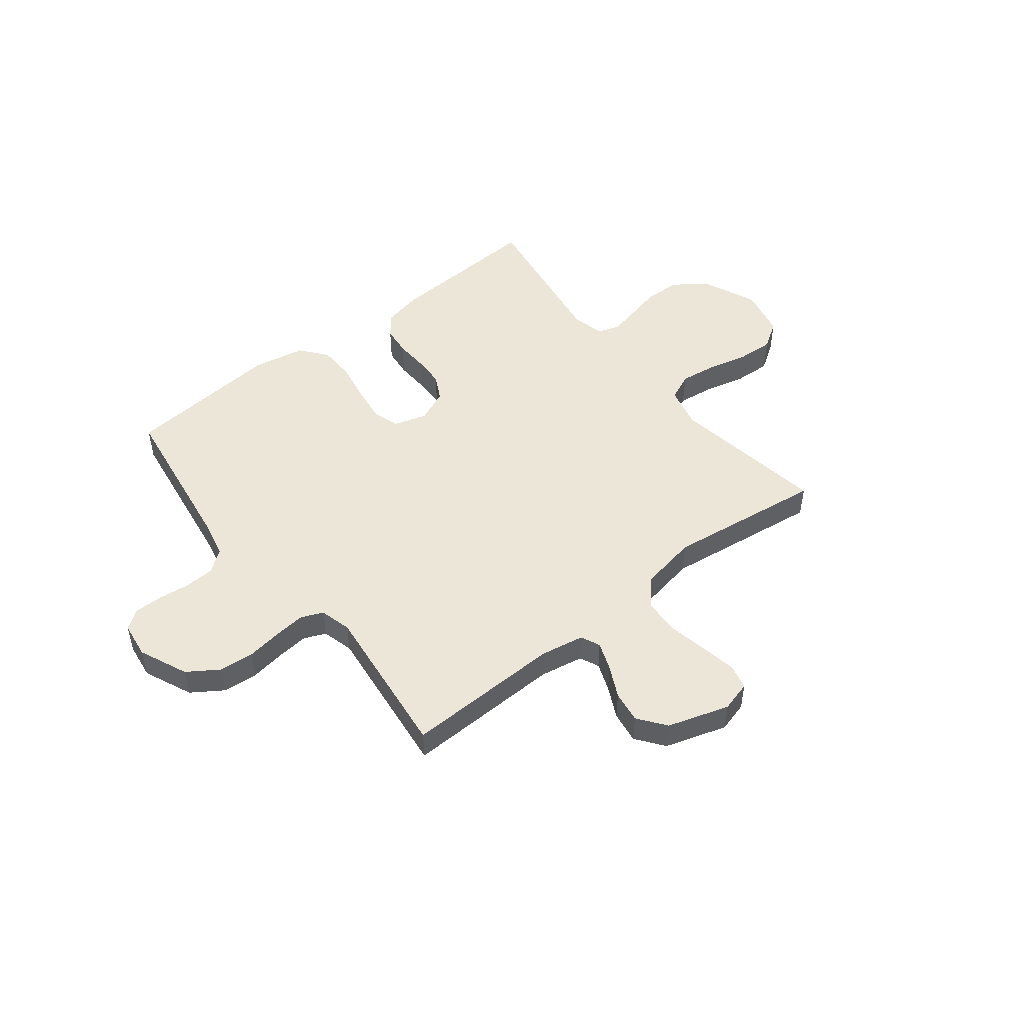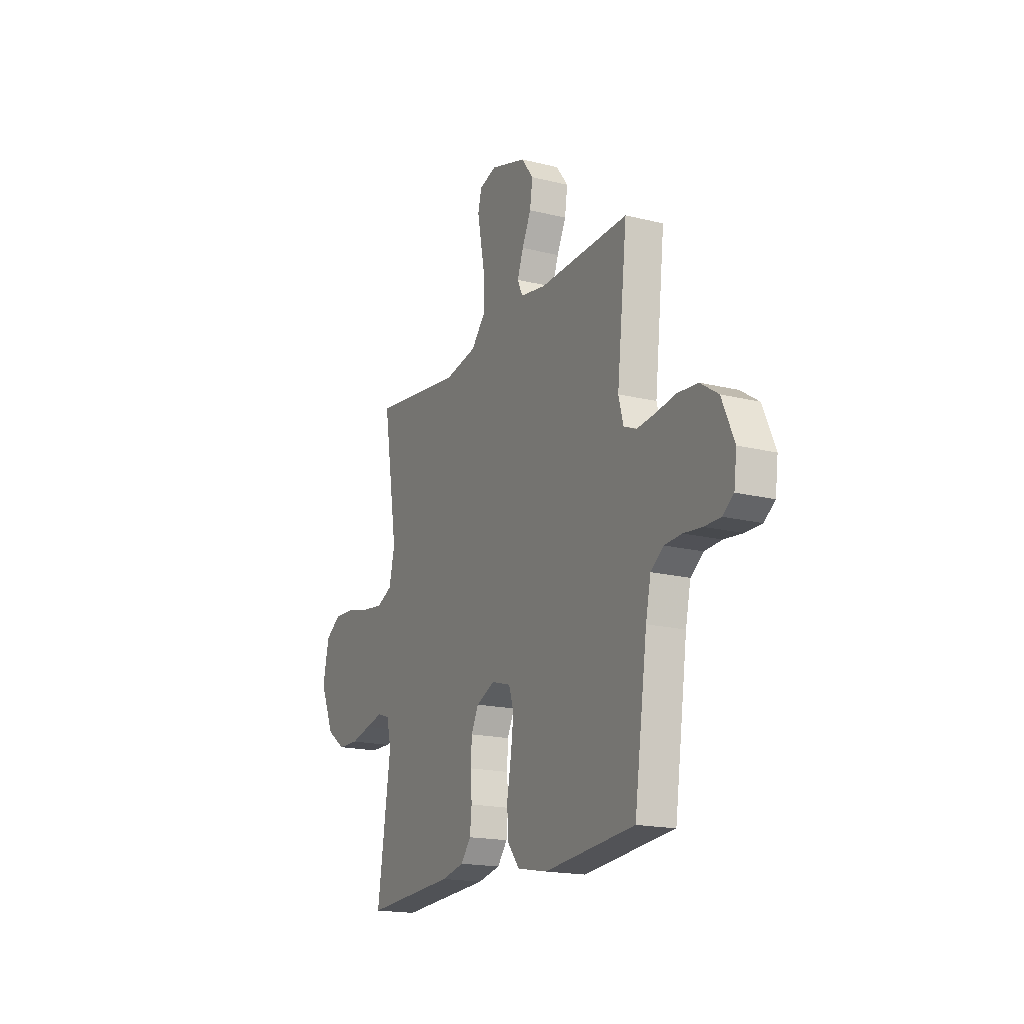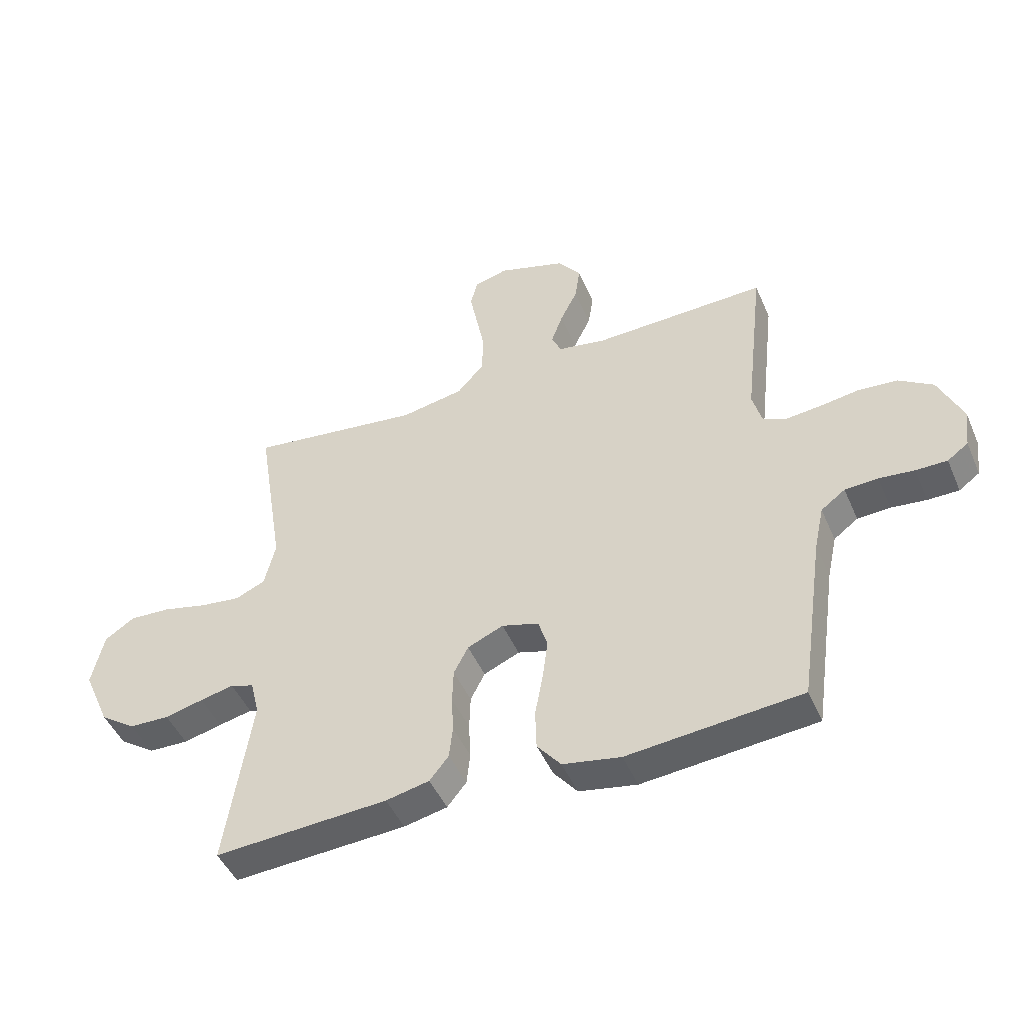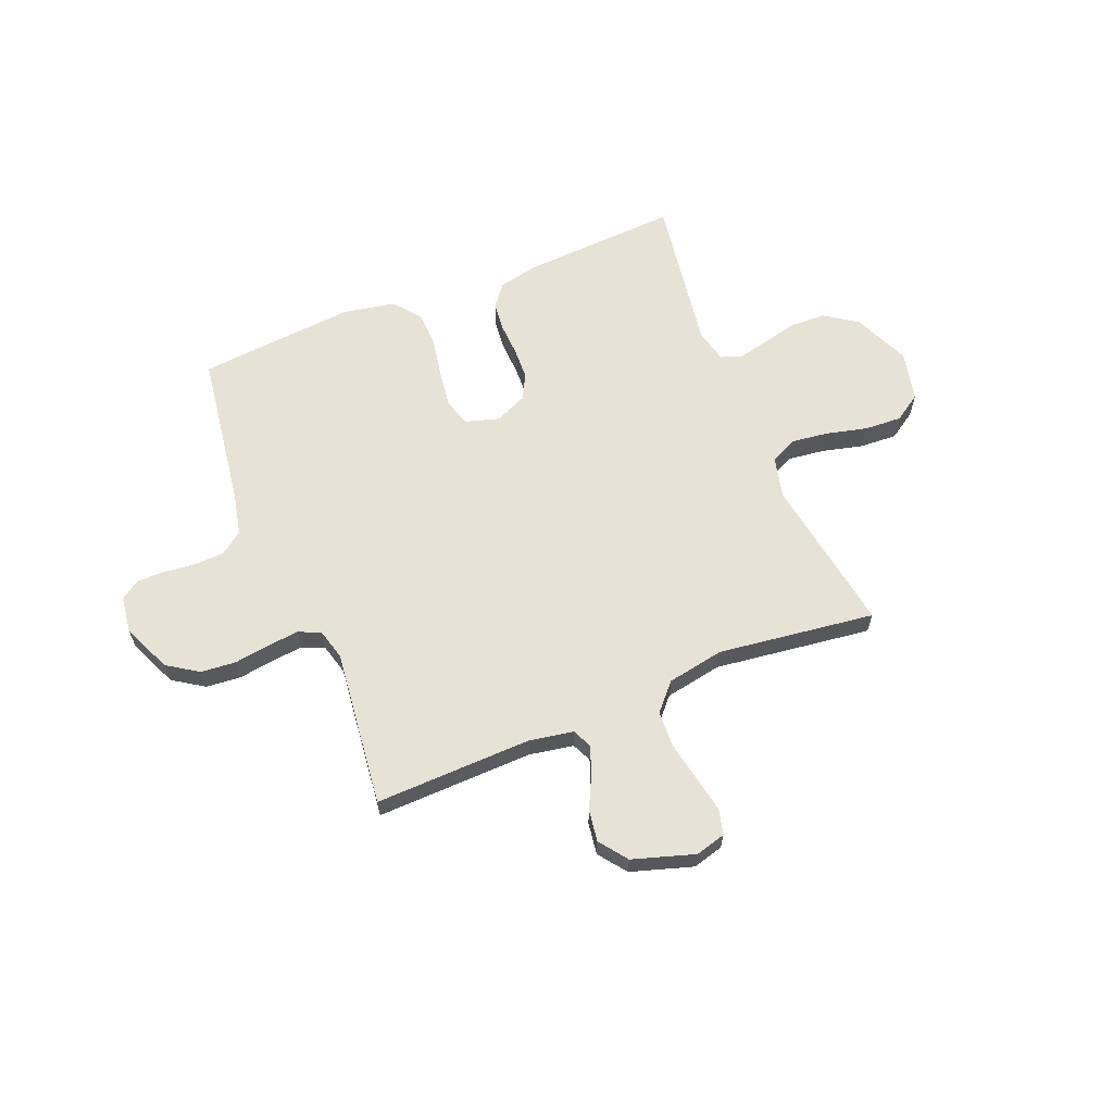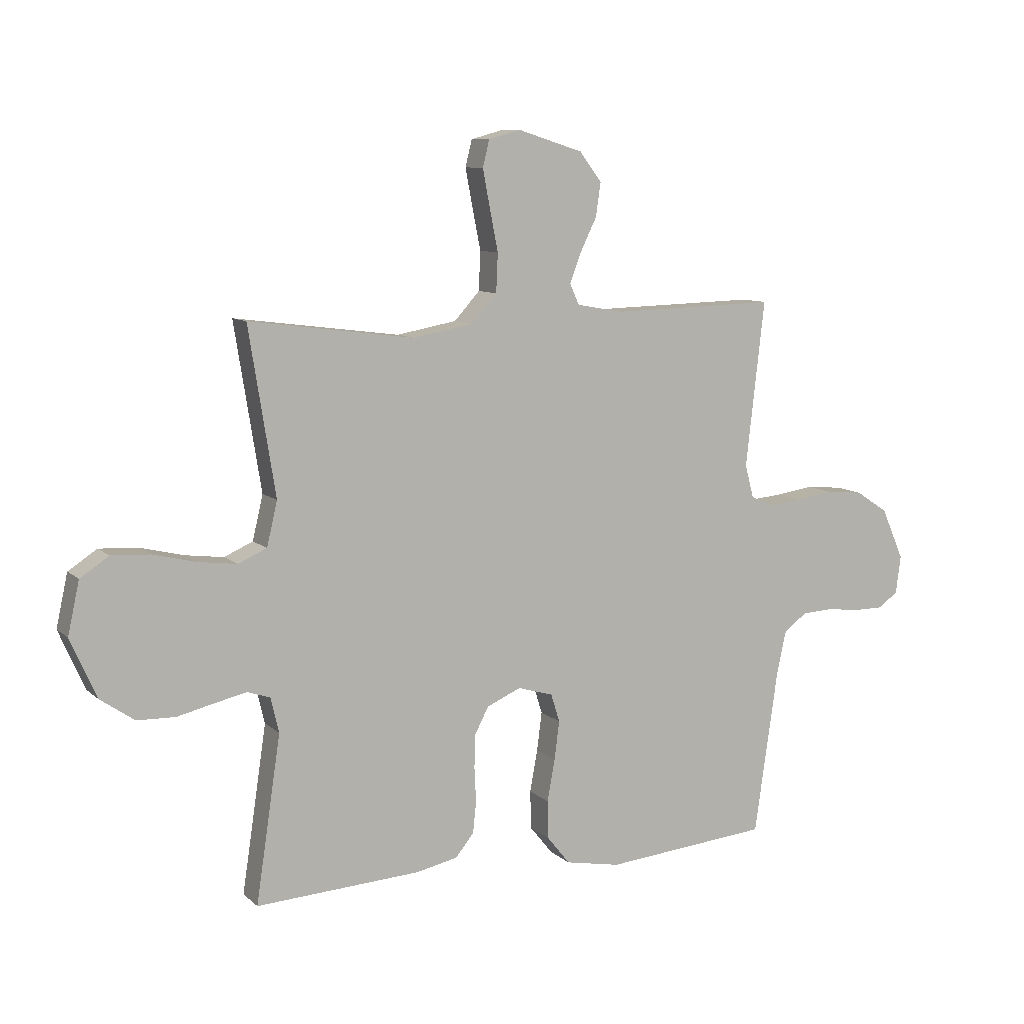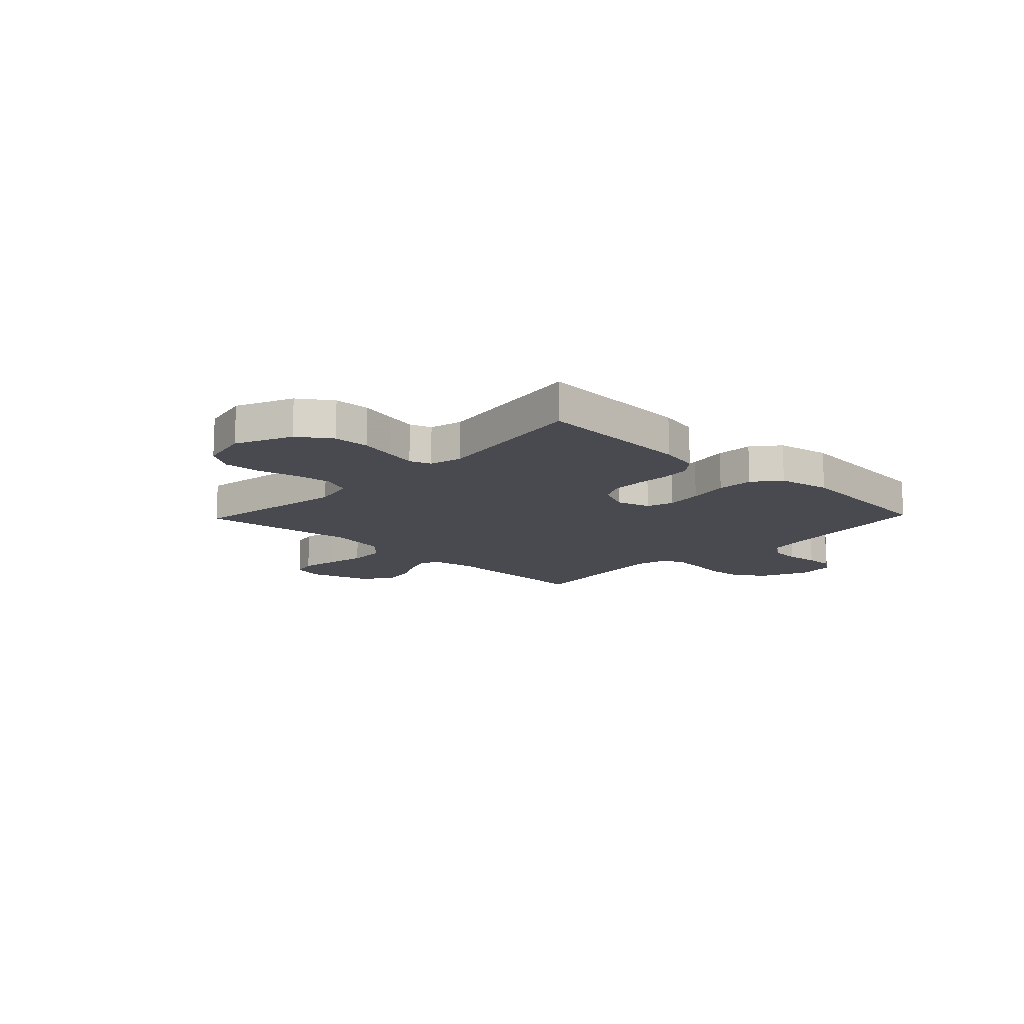
<metadata>
{"format":"obj","ext":"obj","renderer":"f3d","projection":"perspective","resolution":1024,"background":"white","views":[{"elev":49.4,"azim":-38.2,"up":"+Y"},{"elev":-17.9,"azim":-115.8,"up":"+Z"},{"elev":-47.2,"azim":-157.2,"up":"+Z"},{"elev":63.0,"azim":-22.1,"up":"+Y"},{"elev":9.3,"azim":153.8,"up":"+Z"},{"elev":-13.5,"azim":136.3,"up":"+Y"}]}
</metadata>
<code>
v -0.5 0.07 -0.5
v -0.543 0.07 -0.2
v -0.56 0.07 -0.122
v -0.602 0.07 -0.091
v -0.659 0.07 -0.088
v -0.72 0.07 -0.095
v -0.774 0.07 -0.095
v -0.81 0.07 -0.069
v -0.819 0.07 0
v -0.778 0.07 0.093
v -0.719 0.07 0.132
v -0.652 0.07 0.138
v -0.584 0.07 0.128
v -0.524 0.07 0.122
v -0.482 0.07 0.14
v -0.466 0.07 0.2
v -0.5 0.07 0.5
v -0.2 0.07 0.492
v -0.116 0.07 0.507
v -0.099 0.07 0.544
v -0.119 0.07 0.598
v -0.149 0.07 0.659
v -0.158 0.07 0.72
v -0.118 0.07 0.773
v 0 0.07 0.81
v 0.058 0.07 0.794
v 0.07 0.07 0.746
v 0.057 0.07 0.678
v 0.042 0.07 0.602
v 0.045 0.07 0.532
v 0.091 0.07 0.481
v 0.2 0.07 0.461
v 0.5 0.07 0.5
v 0.452 0.07 0.2
v 0.471 0.07 0.12
v 0.523 0.07 0.097
v 0.593 0.07 0.106
v 0.67 0.07 0.125
v 0.741 0.07 0.129
v 0.793 0.07 0.095
v 0.814 0.07 0
v 0.767 0.07 -0.107
v 0.705 0.07 -0.15
v 0.636 0.07 -0.152
v 0.569 0.07 -0.136
v 0.511 0.07 -0.123
v 0.47 0.07 -0.137
v 0.455 0.07 -0.2
v 0.5 0.07 -0.5
v 0.2 0.07 -0.483
v 0.125 0.07 -0.467
v 0.092 0.07 -0.426
v 0.086 0.07 -0.37
v 0.089 0.07 -0.306
v 0.087 0.07 -0.246
v 0.062 0.07 -0.198
v 0 0.07 -0.171
v -0.064 0.07 -0.19
v -0.08 0.07 -0.241
v -0.071 0.07 -0.311
v -0.057 0.07 -0.387
v -0.059 0.07 -0.457
v -0.1 0.07 -0.508
v -0.2 0.07 -0.527
v -0.5 0 -0.5
v -0.543 0 -0.2
v -0.56 0 -0.122
v -0.602 0 -0.091
v -0.659 0 -0.088
v -0.72 0 -0.095
v -0.774 0 -0.095
v -0.81 0 -0.069
v -0.819 0 0
v -0.778 0 0.093
v -0.719 0 0.132
v -0.652 0 0.138
v -0.584 0 0.128
v -0.524 0 0.122
v -0.482 0 0.14
v -0.466 0 0.2
v -0.5 0 0.5
v -0.2 0 0.492
v -0.116 0 0.507
v -0.099 0 0.544
v -0.119 0 0.598
v -0.149 0 0.659
v -0.158 0 0.72
v -0.118 0 0.773
v 0 0 0.81
v 0.058 0 0.794
v 0.07 0 0.746
v 0.057 0 0.678
v 0.042 0 0.602
v 0.045 0 0.532
v 0.091 0 0.481
v 0.2 0 0.461
v 0.5 0 0.5
v 0.452 0 0.2
v 0.471 0 0.12
v 0.523 0 0.097
v 0.593 0 0.106
v 0.67 0 0.125
v 0.741 0 0.129
v 0.793 0 0.095
v 0.814 0 0
v 0.767 0 -0.107
v 0.705 0 -0.15
v 0.636 0 -0.152
v 0.569 0 -0.136
v 0.511 0 -0.123
v 0.47 0 -0.137
v 0.455 0 -0.2
v 0.5 0 -0.5
v 0.2 0 -0.483
v 0.125 0 -0.467
v 0.092 0 -0.426
v 0.086 0 -0.37
v 0.089 0 -0.306
v 0.087 0 -0.246
v 0.062 0 -0.198
v 0 0 -0.171
v -0.064 0 -0.19
v -0.08 0 -0.241
v -0.071 0 -0.311
v -0.057 0 -0.387
v -0.059 0 -0.457
v -0.1 0 -0.508
v -0.2 0 -0.527
f 64 1 2
f 63 64 2
f 62 63 2
f 61 62 2
f 60 61 2
f 59 60 2 3
f 58 59 3 4
f 57 58 4
f 52 53 54
f 51 52 54
f 50 51 54
f 49 50 54
f 48 49 54
f 47 48 54 55
f 46 47 55 56
f 43 44 45
f 42 43 45
f 41 42 45
f 40 41 45
f 39 40 45
f 38 39 45
f 37 38 45
f 36 37 45 46
f 46 56 57
f 36 46 57
f 35 36 57
f 32 33 34
f 35 57 4
f 34 35 4
f 32 34 4
f 31 32 4
f 27 28 29
f 26 27 29
f 25 26 29
f 24 25 29
f 23 24 29
f 22 23 29
f 21 22 29
f 20 21 29 30
f 16 17 18
f 15 16 18 19
f 11 12 13
f 10 11 13
f 9 10 13
f 8 9 13
f 7 8 13
f 6 7 13
f 5 6 13
f 5 13 14
f 4 5 14 15
f 19 20 30 31
f 4 15 19 31
f 66 65 128
f 66 128 127
f 66 127 126
f 66 126 125
f 66 125 124
f 67 66 124 123
f 68 67 123 122
f 68 122 121
f 118 117 116
f 118 116 115
f 118 115 114
f 118 114 113
f 118 113 112
f 119 118 112 111
f 120 119 111 110
f 109 108 107
f 109 107 106
f 109 106 105
f 109 105 104
f 109 104 103
f 109 103 102
f 109 102 101
f 110 109 101 100
f 121 120 110
f 121 110 100
f 121 100 99
f 98 97 96
f 68 121 99
f 68 99 98
f 68 98 96
f 68 96 95
f 93 92 91
f 93 91 90
f 93 90 89
f 93 89 88
f 93 88 87
f 93 87 86
f 93 86 85
f 94 93 85 84
f 82 81 80
f 83 82 80 79
f 77 76 75
f 77 75 74
f 77 74 73
f 77 73 72
f 77 72 71
f 77 71 70
f 77 70 69
f 78 77 69
f 79 78 69 68
f 95 94 84 83
f 95 83 79 68
f 1 65 66 2
f 2 66 67 3
f 3 67 68 4
f 4 68 69 5
f 5 69 70 6
f 6 70 71 7
f 7 71 72 8
f 8 72 73 9
f 9 73 74 10
f 10 74 75 11
f 11 75 76 12
f 12 76 77 13
f 13 77 78 14
f 14 78 79 15
f 15 79 80 16
f 16 80 81 17
f 17 81 82 18
f 18 82 83 19
f 19 83 84 20
f 20 84 85 21
f 21 85 86 22
f 22 86 87 23
f 23 87 88 24
f 24 88 89 25
f 25 89 90 26
f 26 90 91 27
f 27 91 92 28
f 28 92 93 29
f 29 93 94 30
f 30 94 95 31
f 31 95 96 32
f 32 96 97 33
f 33 97 98 34
f 34 98 99 35
f 35 99 100 36
f 36 100 101 37
f 37 101 102 38
f 38 102 103 39
f 39 103 104 40
f 40 104 105 41
f 41 105 106 42
f 42 106 107 43
f 43 107 108 44
f 44 108 109 45
f 45 109 110 46
f 46 110 111 47
f 47 111 112 48
f 48 112 113 49
f 49 113 114 50
f 50 114 115 51
f 51 115 116 52
f 52 116 117 53
f 53 117 118 54
f 54 118 119 55
f 55 119 120 56
f 56 120 121 57
f 57 121 122 58
f 58 122 123 59
f 59 123 124 60
f 60 124 125 61
f 61 125 126 62
f 62 126 127 63
f 63 127 128 64
f 64 128 65 1

</code>
